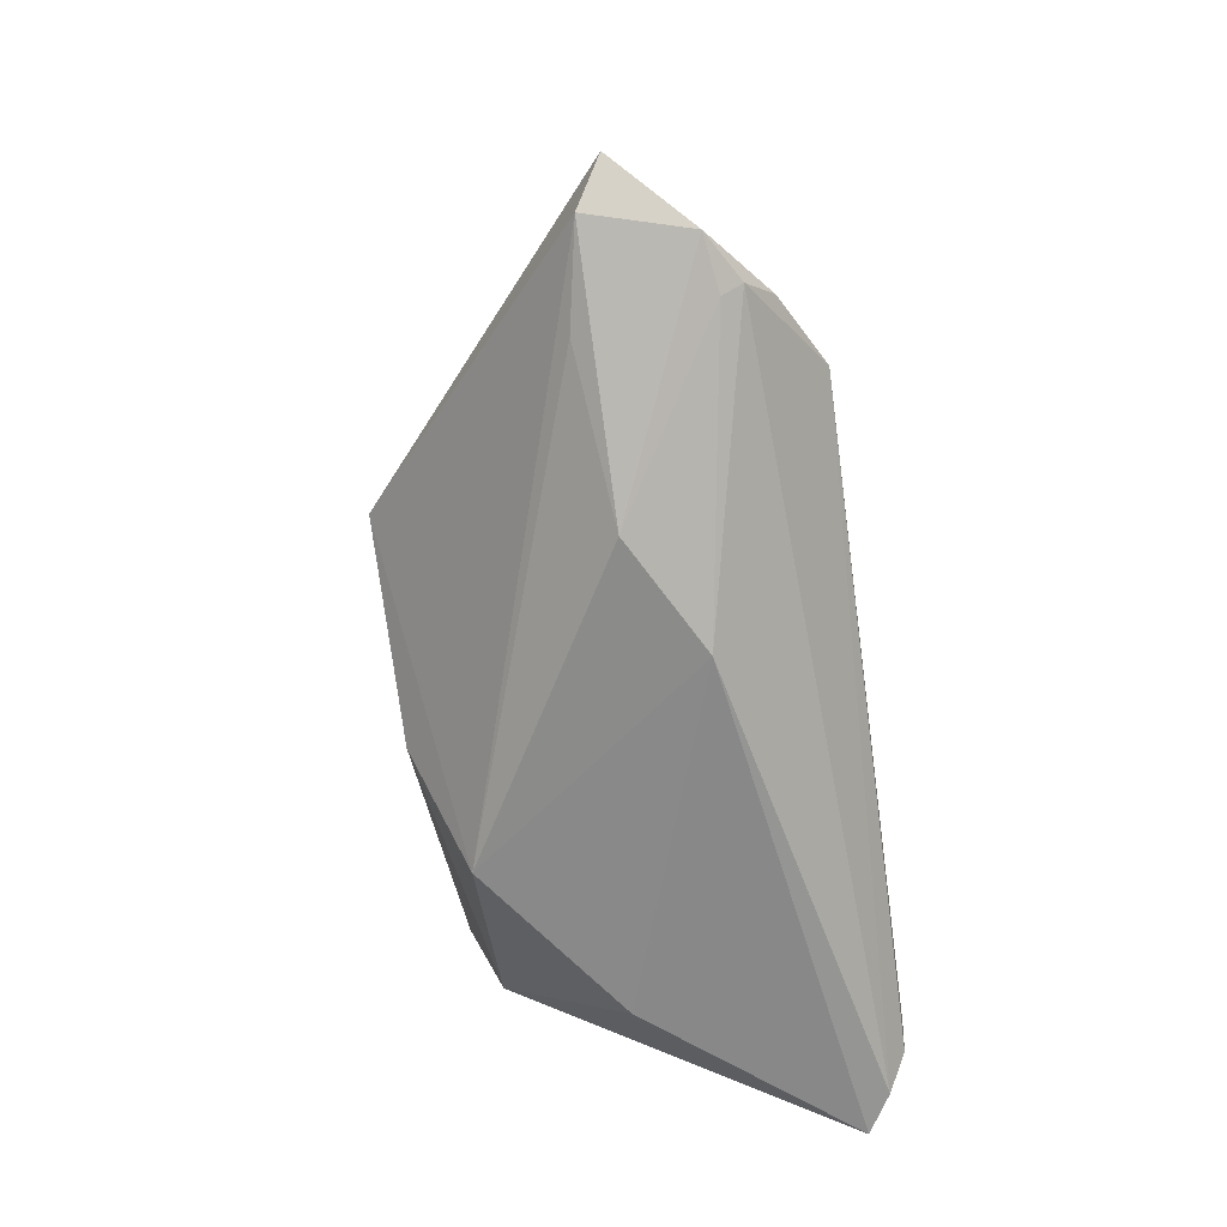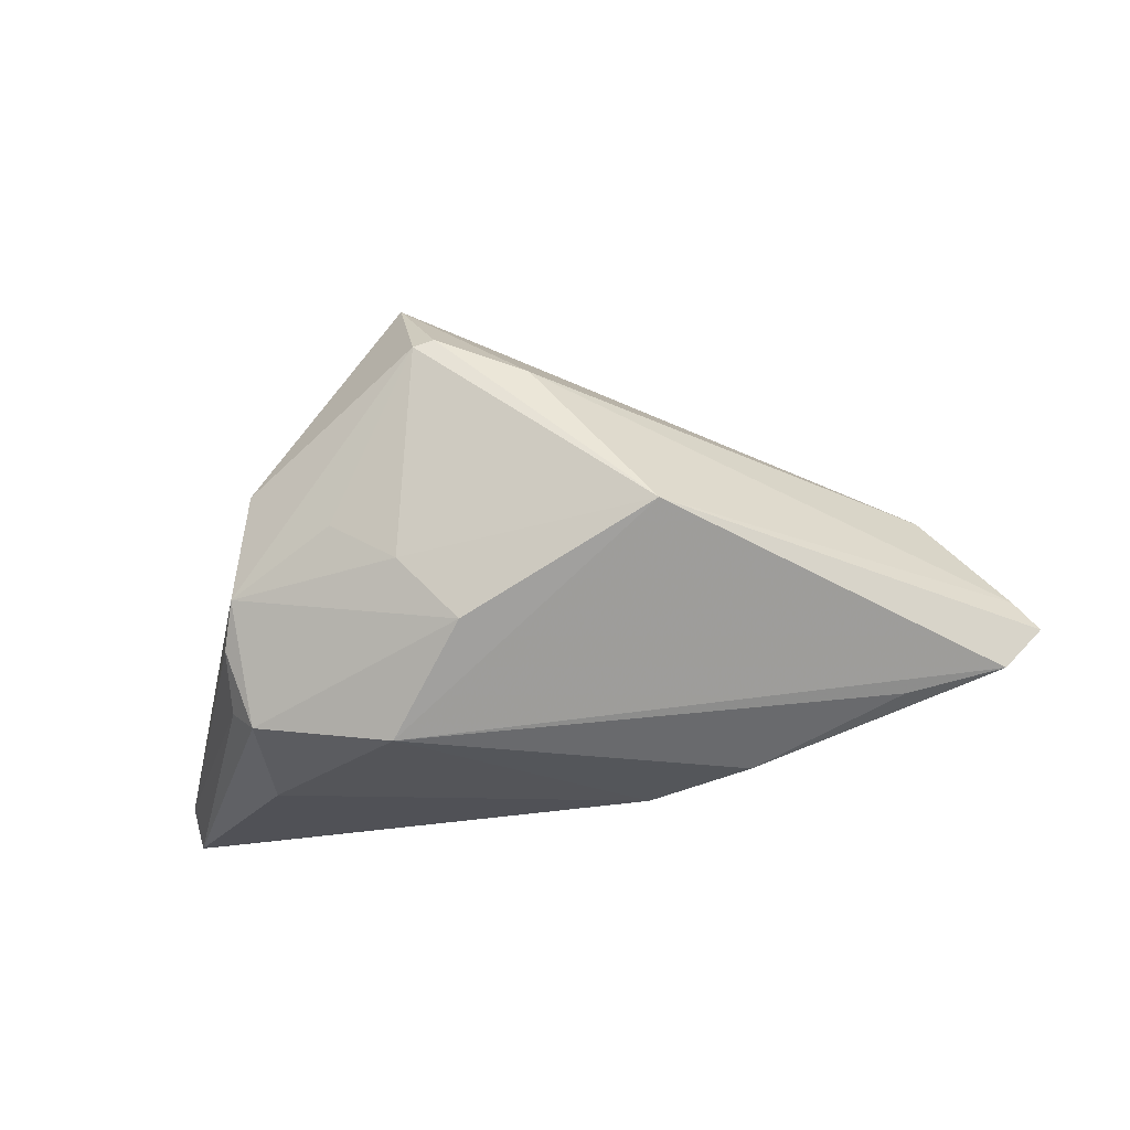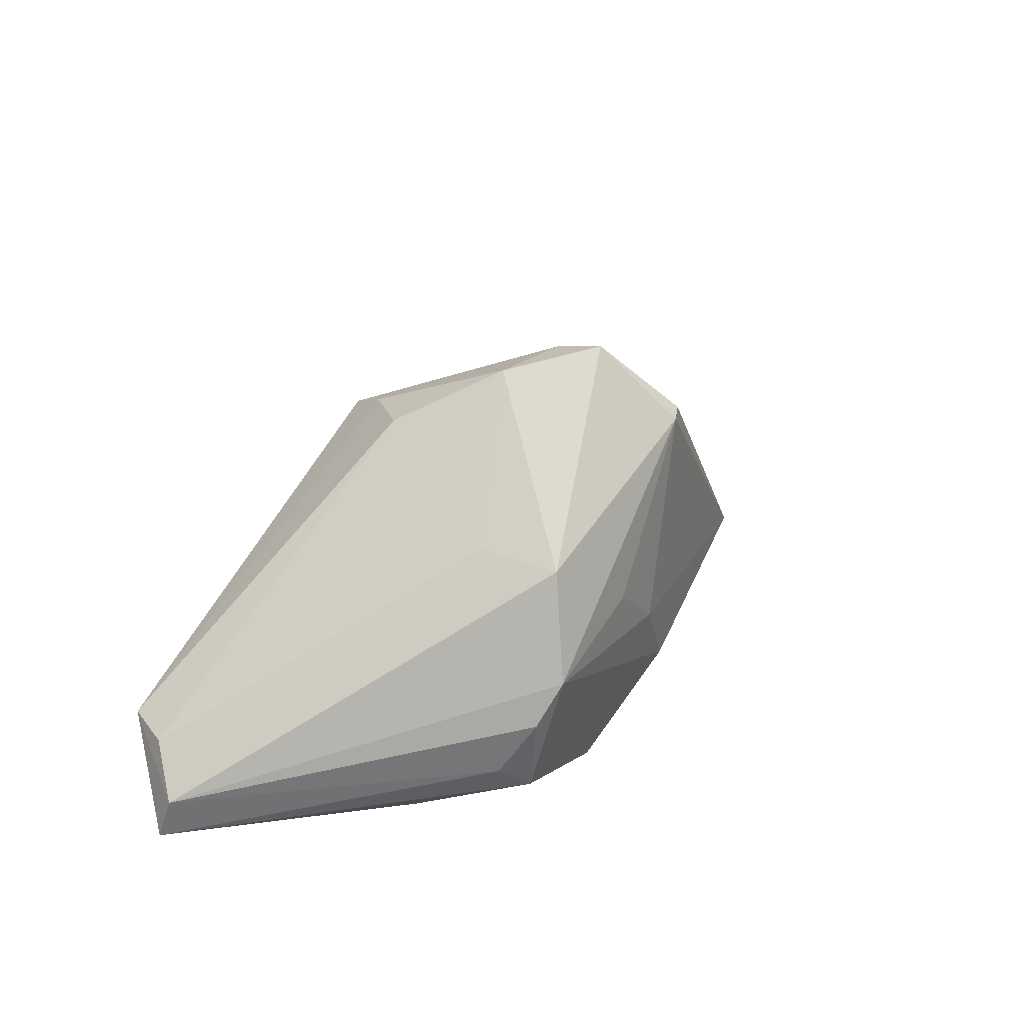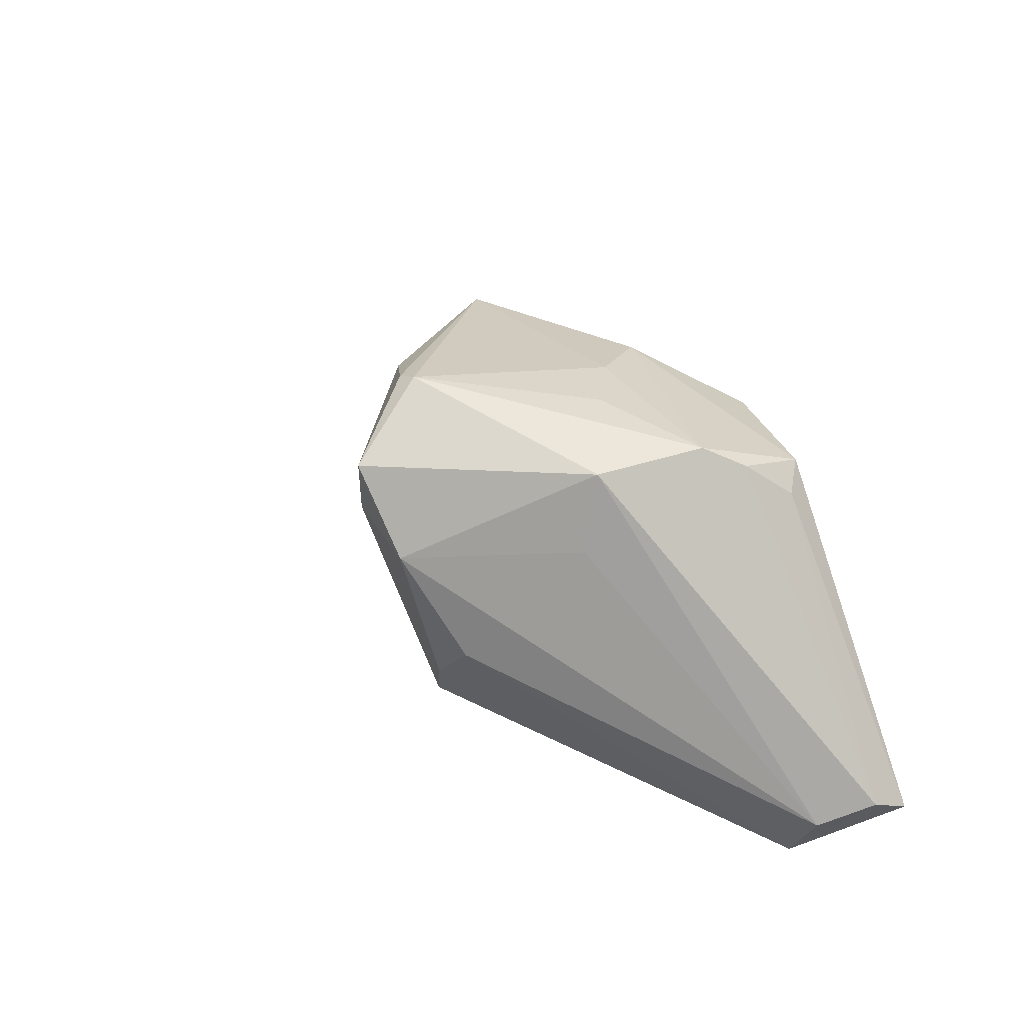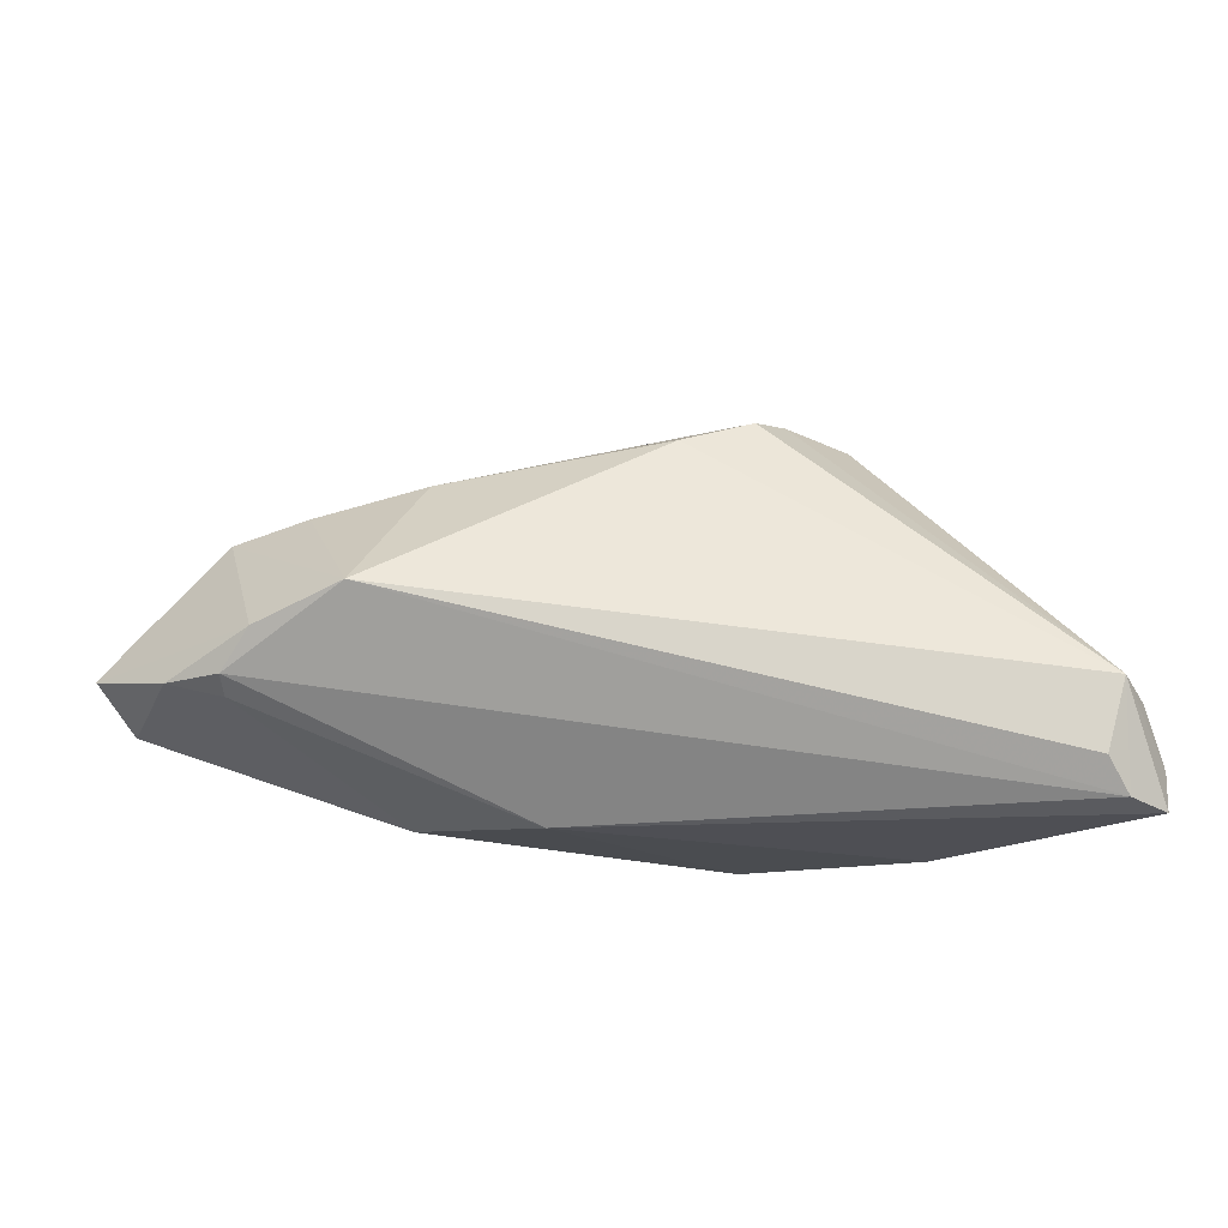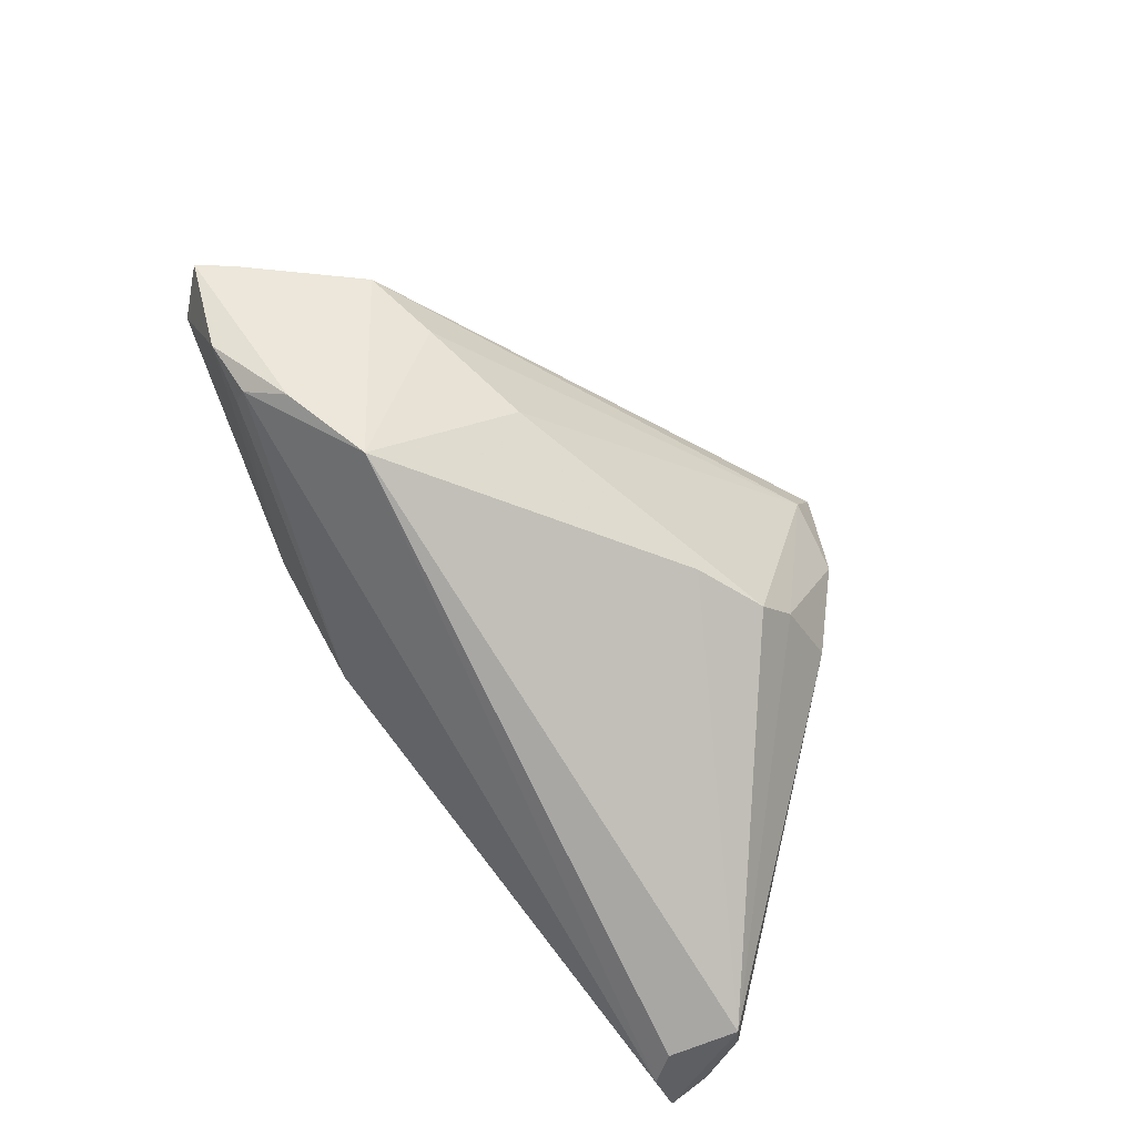
<metadata>
{"format":"obj","ext":"obj","renderer":"f3d","projection":"perspective","resolution":1024,"background":"white","views":[{"elev":-62.9,"azim":98.1,"up":"+Y"},{"elev":-20.5,"azim":14.7,"up":"+Y"},{"elev":16.7,"azim":-66.1,"up":"+Y"},{"elev":25.9,"azim":-114.7,"up":"+Z"},{"elev":-18.4,"azim":177.0,"up":"+Y"},{"elev":-77.0,"azim":127.9,"up":"+Z"}]}
</metadata>
<code>
v -0.00983 0.0244 -0.0148
v 0.05144 0.01049 -0.007263
v -0.006023 0.02555 0.03057
v -0.008647 0.03437 0.01462
v -0.008253 -0.001436 0.02828
v -0.05441 -0.01845 -0.01901
v 0.05725 -0.008762 -0.01511
v -0.01415 0.02607 -0.00934
v -0.01067 -0.02214 0.02039
v 0.05025 -0.01054 -0.01616
v 0.06309 -0.002041 -0.005738
v 0.02806 0.01555 -0.01497
v 0.04734 -0.004018 -0.02214
v 0.02446 0.003177 0.02811
v -0.03328 -0.01617 0.01718
v 0.06189 -0.01168 -0.002259
v -0.0004189 -0.009577 0.02715
v -0.05372 -0.02367 -0.02119
v 0.007955 0.02229 0.0266
v -0.04592 -0.01856 -0.02678
v 0.02942 -0.02244 -0.002288
v -0.02939 -0.01905 0.01992
v -0.003488 0.02651 0.02992
v -0.01759 0.03261 0.01081
v -0.03036 0.01245 0.0133
v 0.05072 -0.008601 -0.01885
v 0.04954 -0.01477 8.717e-05
v 0.03671 -0.0002176 -0.0273
v -0.03186 -0.02367 0.004774
v -0.05157 -0.01152 -0.02205
v -0.04834 -0.009665 -0.0273
v -0.01722 0.003826 0.02779
v -0.0227 0.02575 -0.002562
v -0.04876 -0.02266 -0.02432
v 0.0664 -0.005989 -0.005593
v -0.02974 0.0105 0.02354
v 0.01429 -0.02367 -0.01043
v -0.0005356 0.02104 -0.01721
v -0.01086 0.03545 0.02169
v 0.04215 0.01266 -0.01104
v -0.03267 -0.009411 0.02215
v -0.03098 -0.003769 0.02505
f 6 42 36
f 35 14 16
f 38 28 31
f 38 31 1
f 11 14 35
f 19 2 39
f 14 11 19
f 19 11 2
f 9 14 17
f 9 16 14
f 30 31 6
f 33 31 30
f 6 36 30
f 36 25 30
f 24 36 39
f 24 25 36
f 33 30 24
f 24 30 25
f 38 1 12
f 12 28 38
f 3 36 42
f 39 36 3
f 17 42 22
f 22 9 17
f 29 9 22
f 21 16 27
f 27 9 21
f 16 9 27
f 7 16 21
f 35 16 7
f 21 9 37
f 37 9 29
f 4 24 39
f 4 12 1
f 39 2 4
f 33 24 8
f 8 31 33
f 8 1 31
f 8 4 1
f 24 4 8
f 5 42 17
f 17 14 5
f 14 3 5
f 23 19 39
f 39 3 23
f 14 19 23
f 23 3 14
f 41 42 6
f 41 22 42
f 13 26 28
f 13 7 26
f 35 7 13
f 28 2 13
f 13 11 35
f 2 11 13
f 26 7 10
f 10 37 26
f 10 7 21
f 21 37 10
f 26 37 34
f 28 26 34
f 40 4 2
f 12 4 40
f 40 2 28
f 28 12 40
f 32 3 42
f 42 5 32
f 32 5 3
f 15 41 6
f 22 41 15
f 18 37 29
f 18 34 37
f 29 22 18
f 6 31 18
f 31 34 18
f 18 15 6
f 22 15 18
f 20 31 28
f 28 34 20
f 20 34 31

</code>
